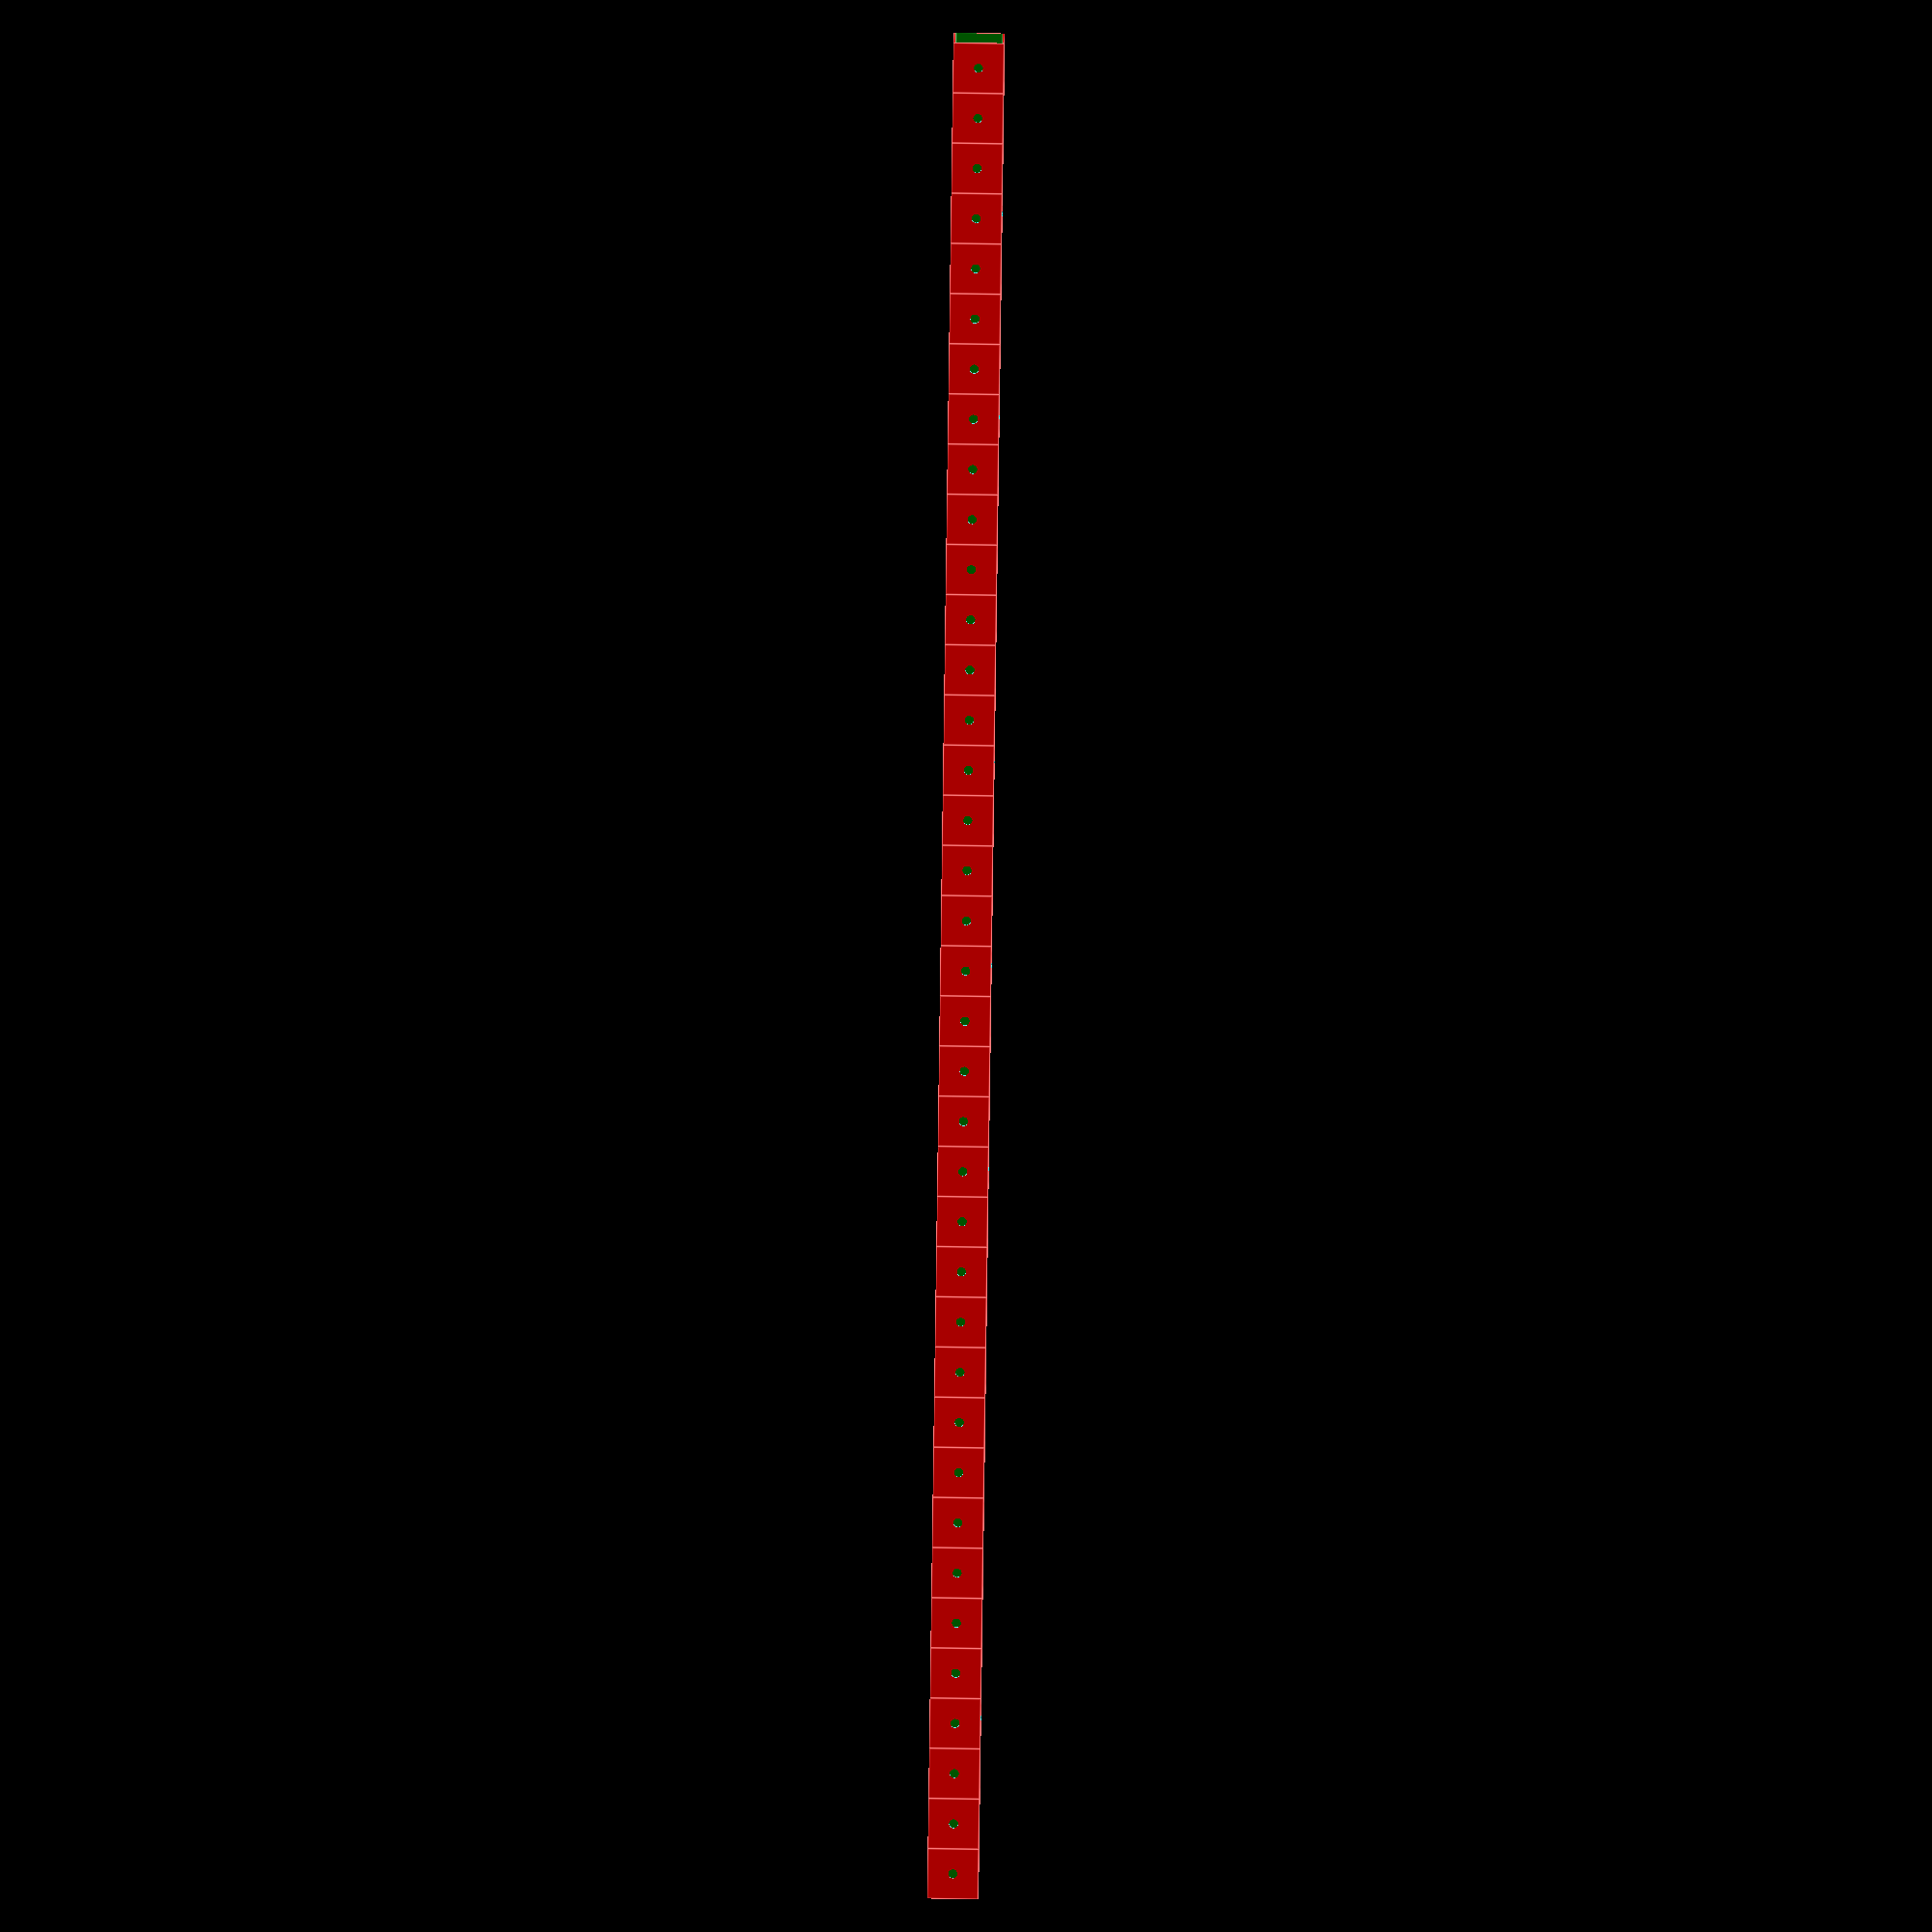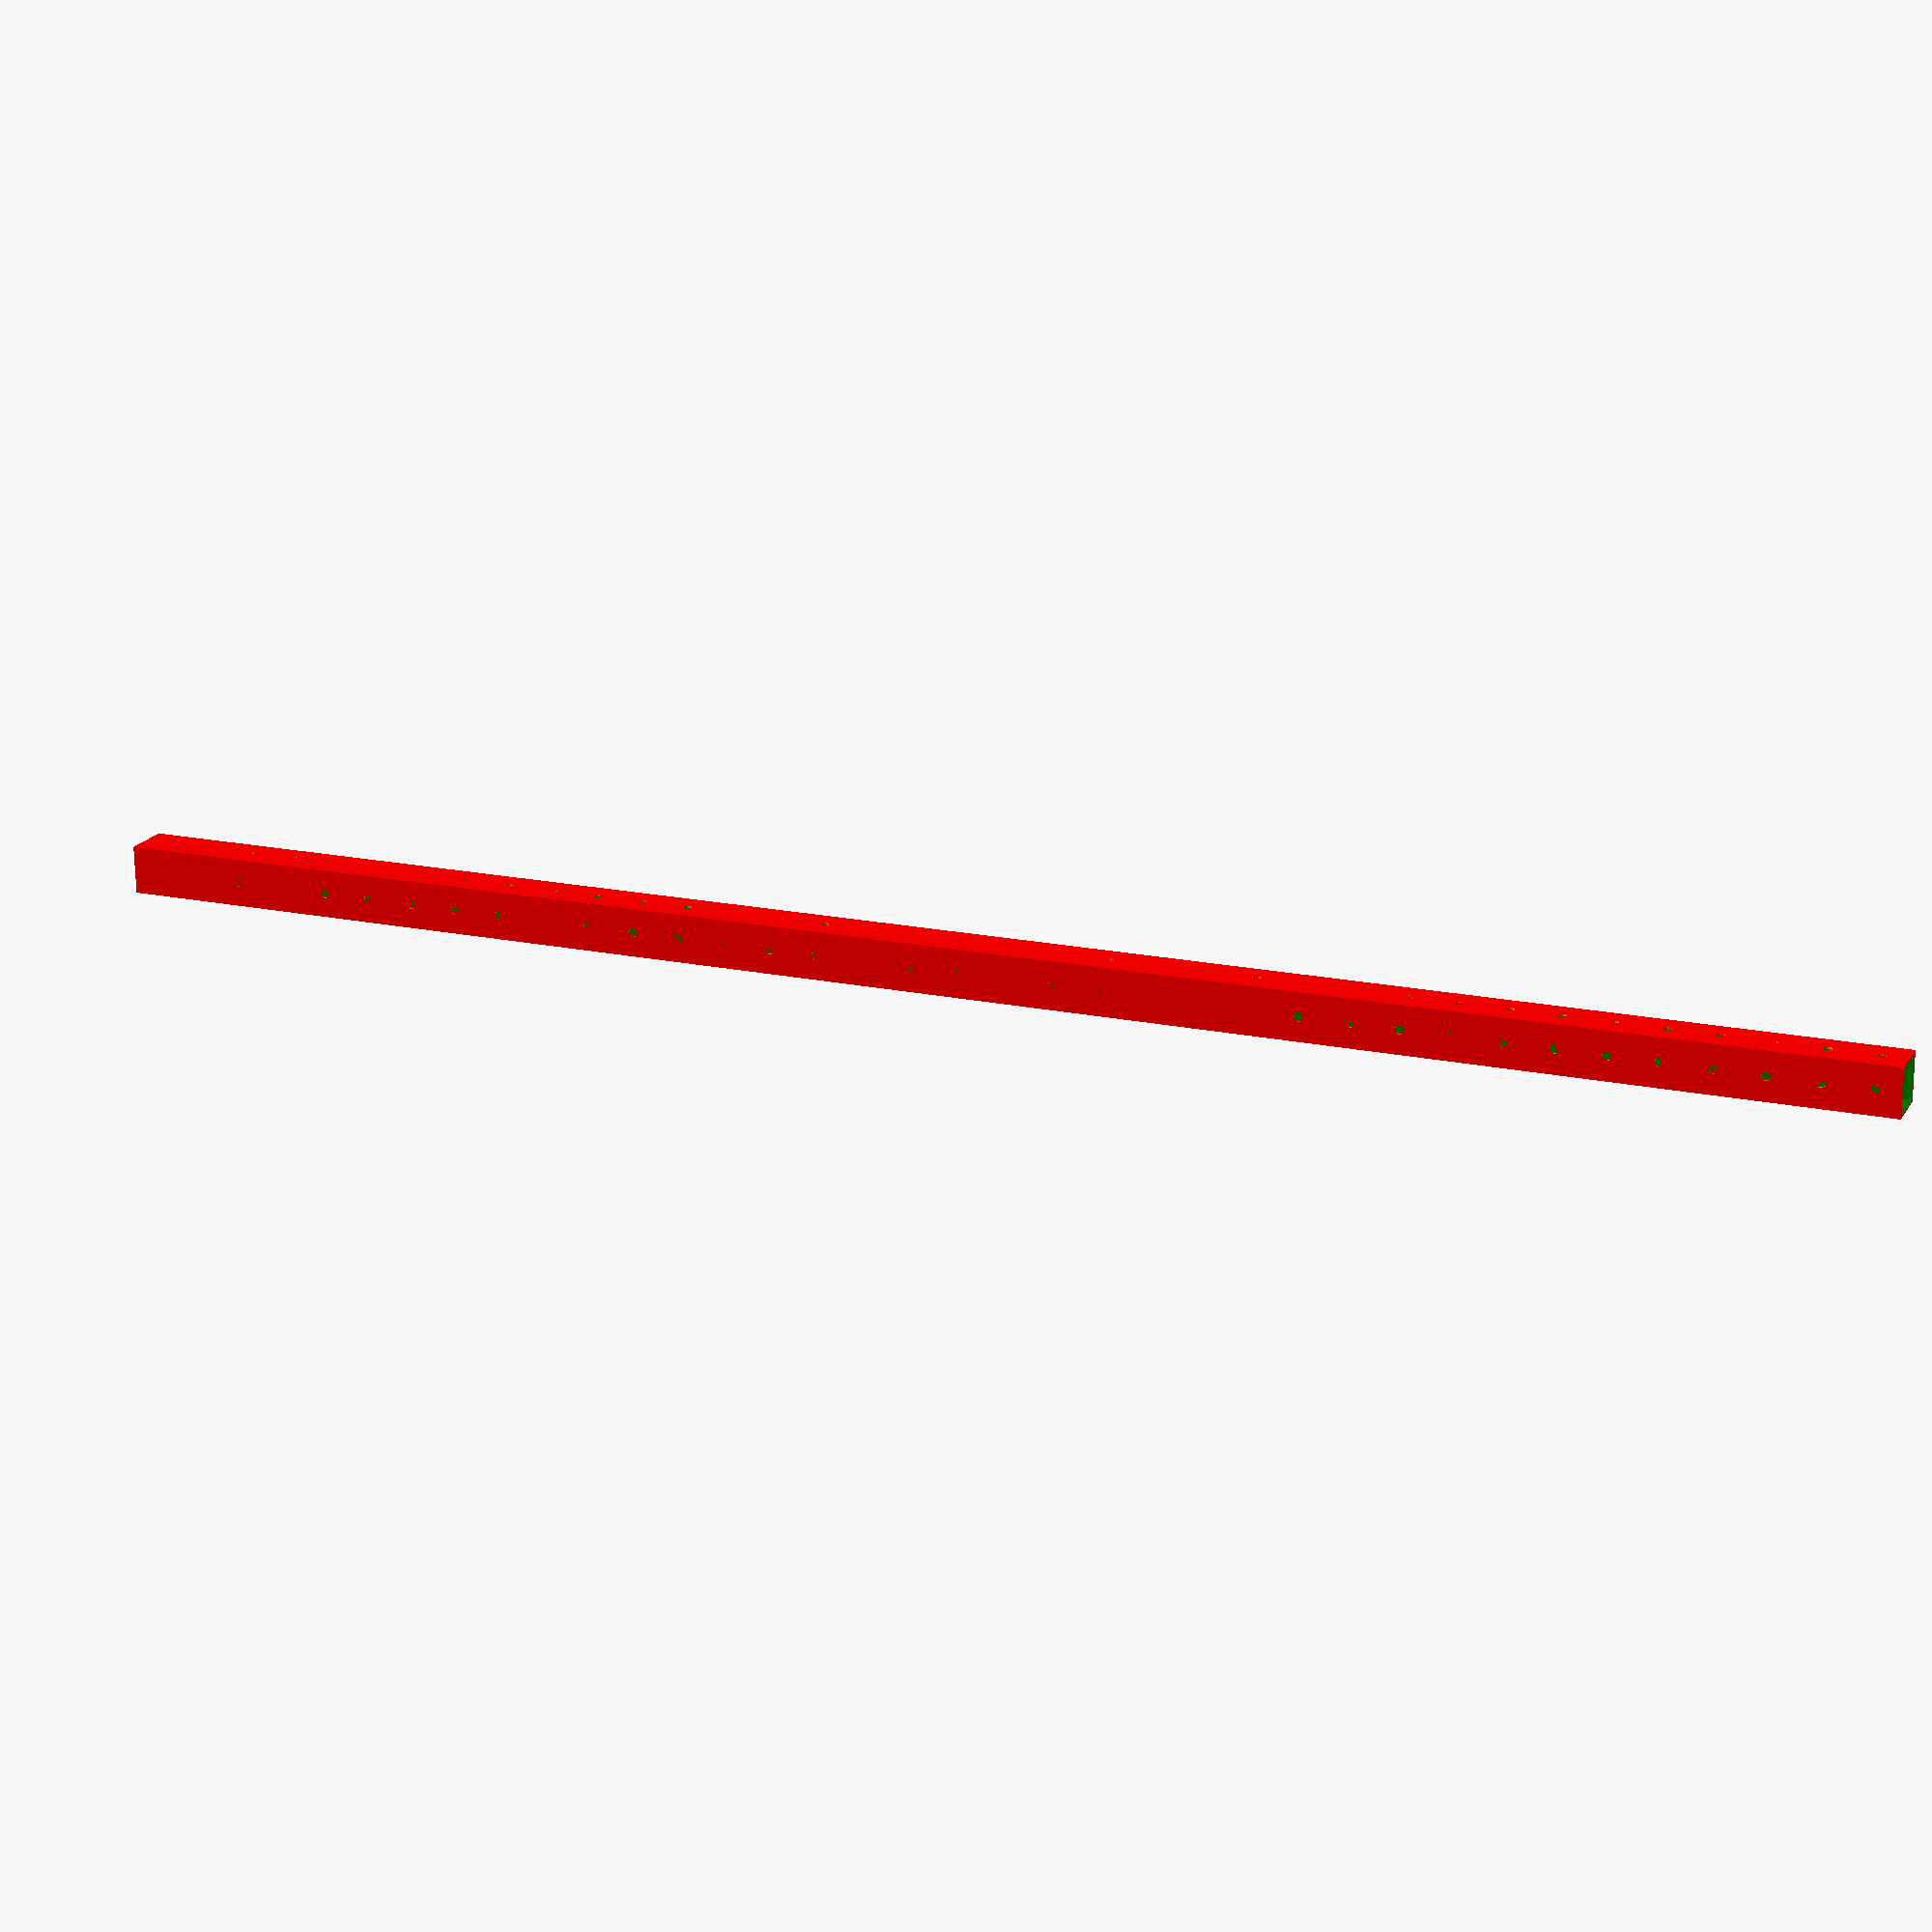
<openscad>
/*
Hillman® 1-1/4" x 72" Steel Perforated Tube - 14 Gauge

Link: https://www.menards.com/main/p-1444432406788.htm
*/
thickness = 1.984375 ; /* 14 Gauge */
mm_per_inch = 25.4; 
in_to_mm = mm_per_inch;
kg_per_pound = 0.453592;


edge_en = 1.25; /* inch */
length_en = 72; /* inch */
mass_en = 7.055; /* pounds */

/* Modernize */
edge = edge_en*mm_per_inch;
length = length_en*mm_per_inch;
mass = mass_en*kg_per_pound;

hole_size = 9; /* M8 bolts */ 

echo(mass);

edge = 50;
pillars= 10;

debug=2;

module hole_cylinder() {
cylinder(
    r=hole_size/2,
    h=edge+debug,
    center=false,
    $fn=20);
   
}

module tube_unit() {
difference() {
color("red") {
cube(
    [edge,
    edge,
    edge,
    ],
    center=false);
}
color("green") {
translate([thickness, 0-debug/2, thickness]) {
    cube(
        [edge-thickness*2,
        edge+debug,
        edge-thickness*2,
        ],
        center=false);
    }
}

translate([edge/2, edge/2, 0]) {
hole_cylinder();
}

translate([0, edge/2, edge/2]) {
rotate(a = [0, 90, 0]) { 
hole_cylinder();
}
}
}
}


tube_unit();

union() {
for(variable = [0 : edge : 72*in_to_mm]) {
    translate([0, variable, 0]) {
    tube_unit();
}
}
}
</openscad>
<views>
elev=302.4 azim=226.2 roll=271.1 proj=o view=edges
elev=160.8 azim=270.5 roll=337.7 proj=p view=wireframe
</views>
